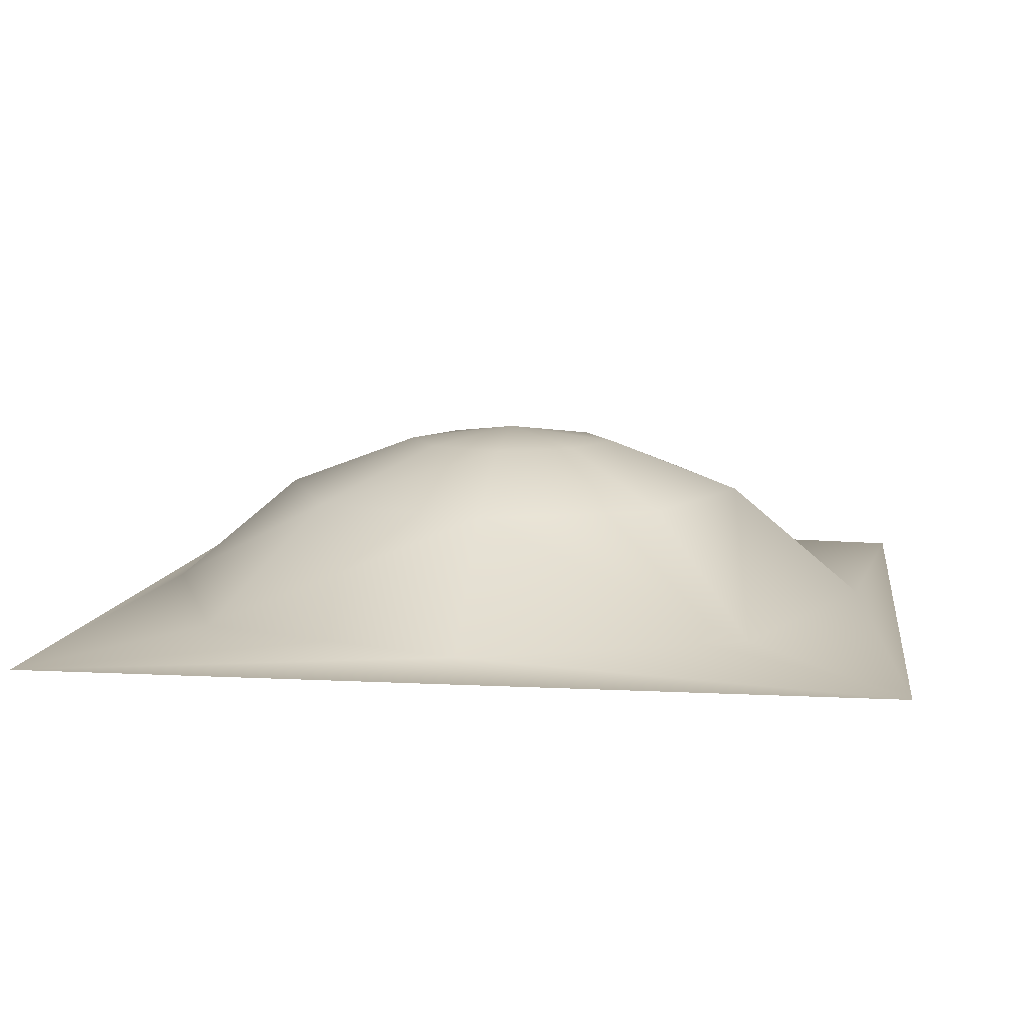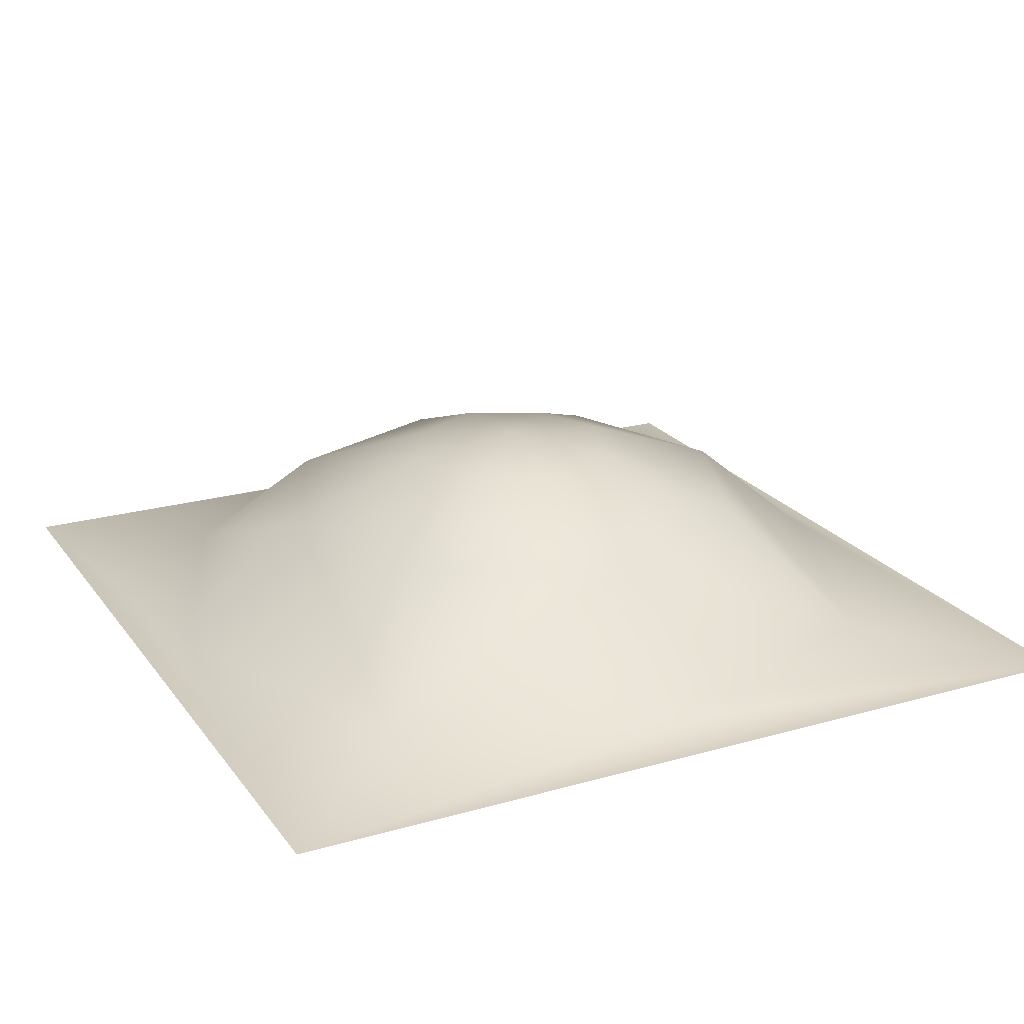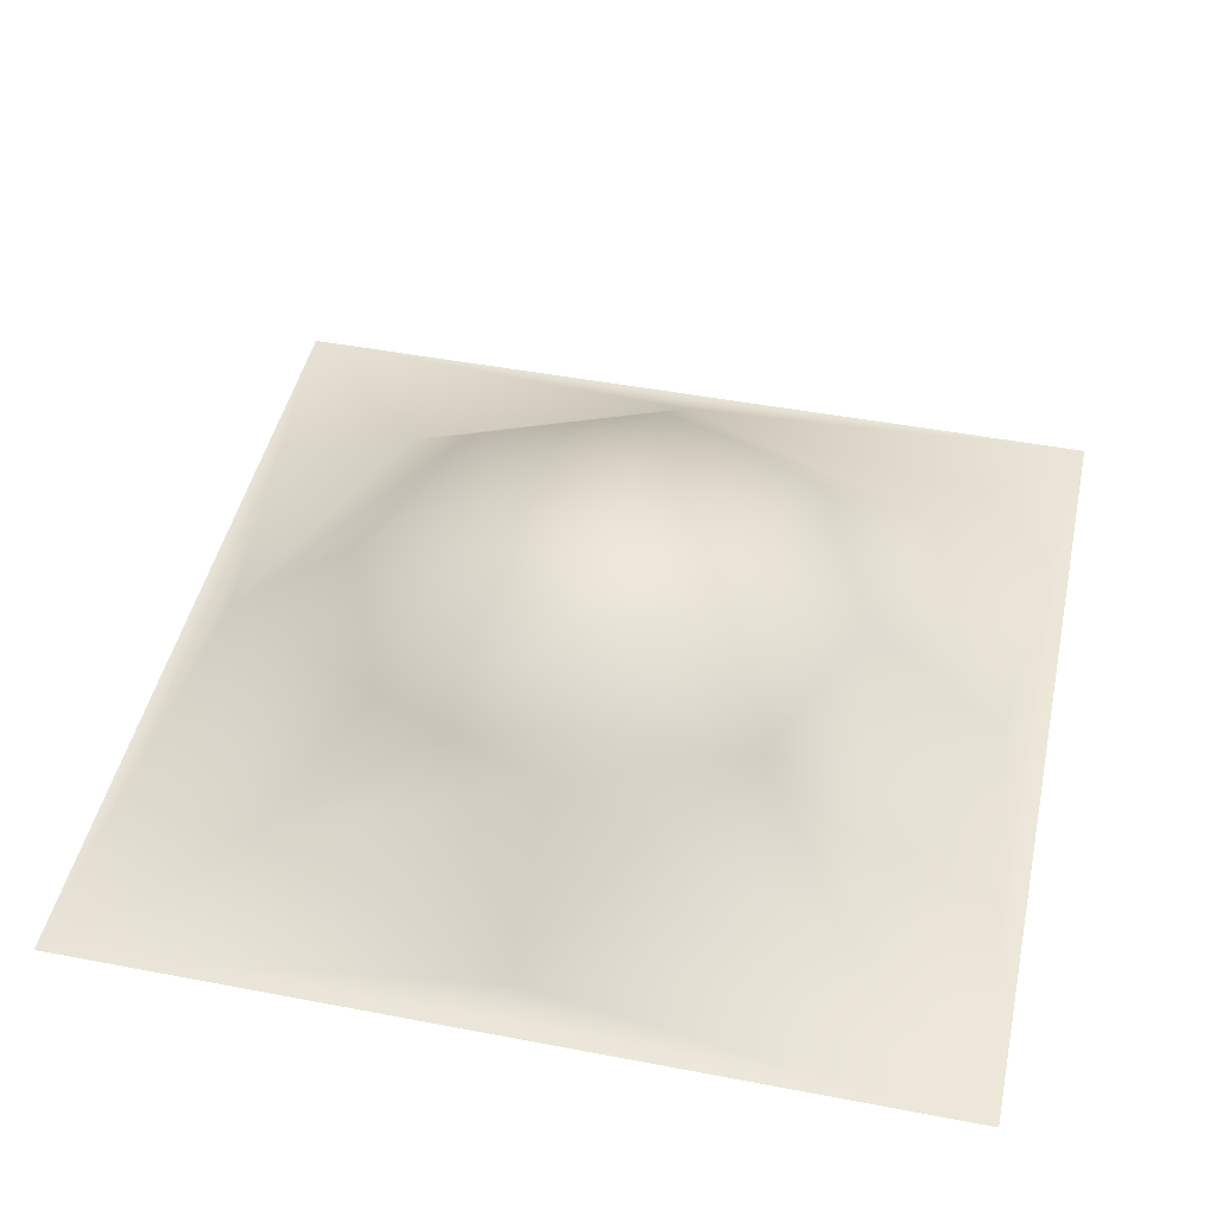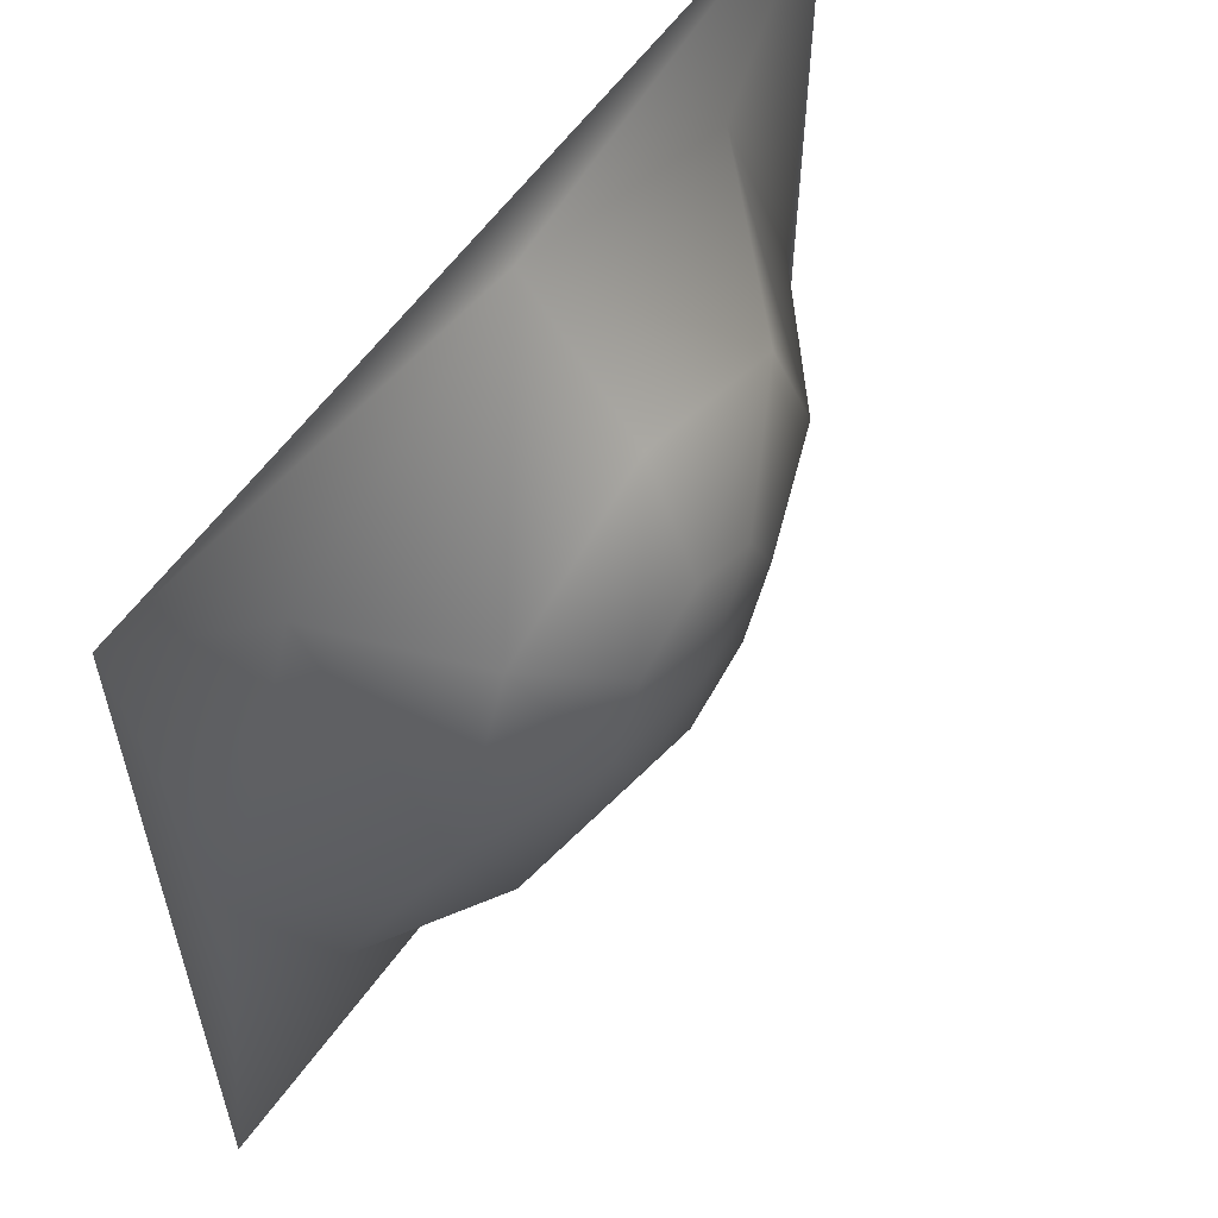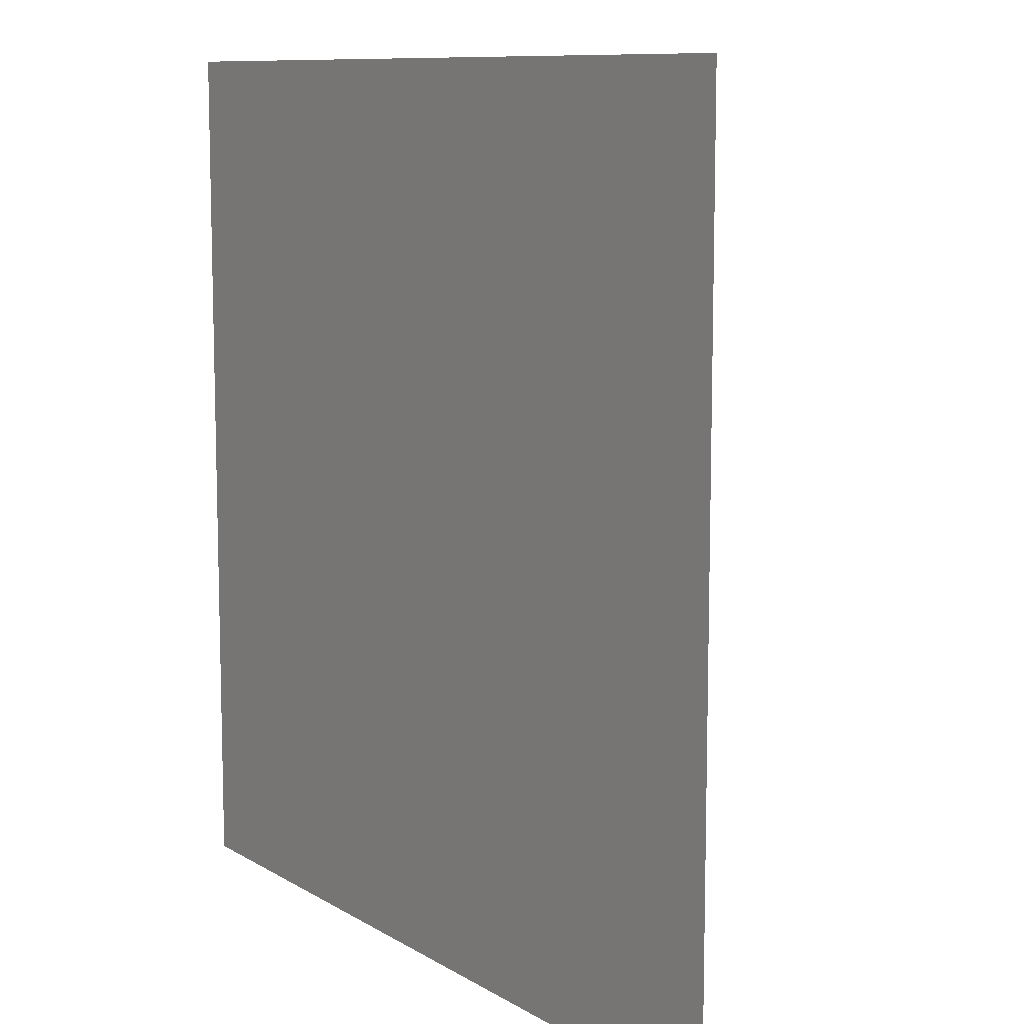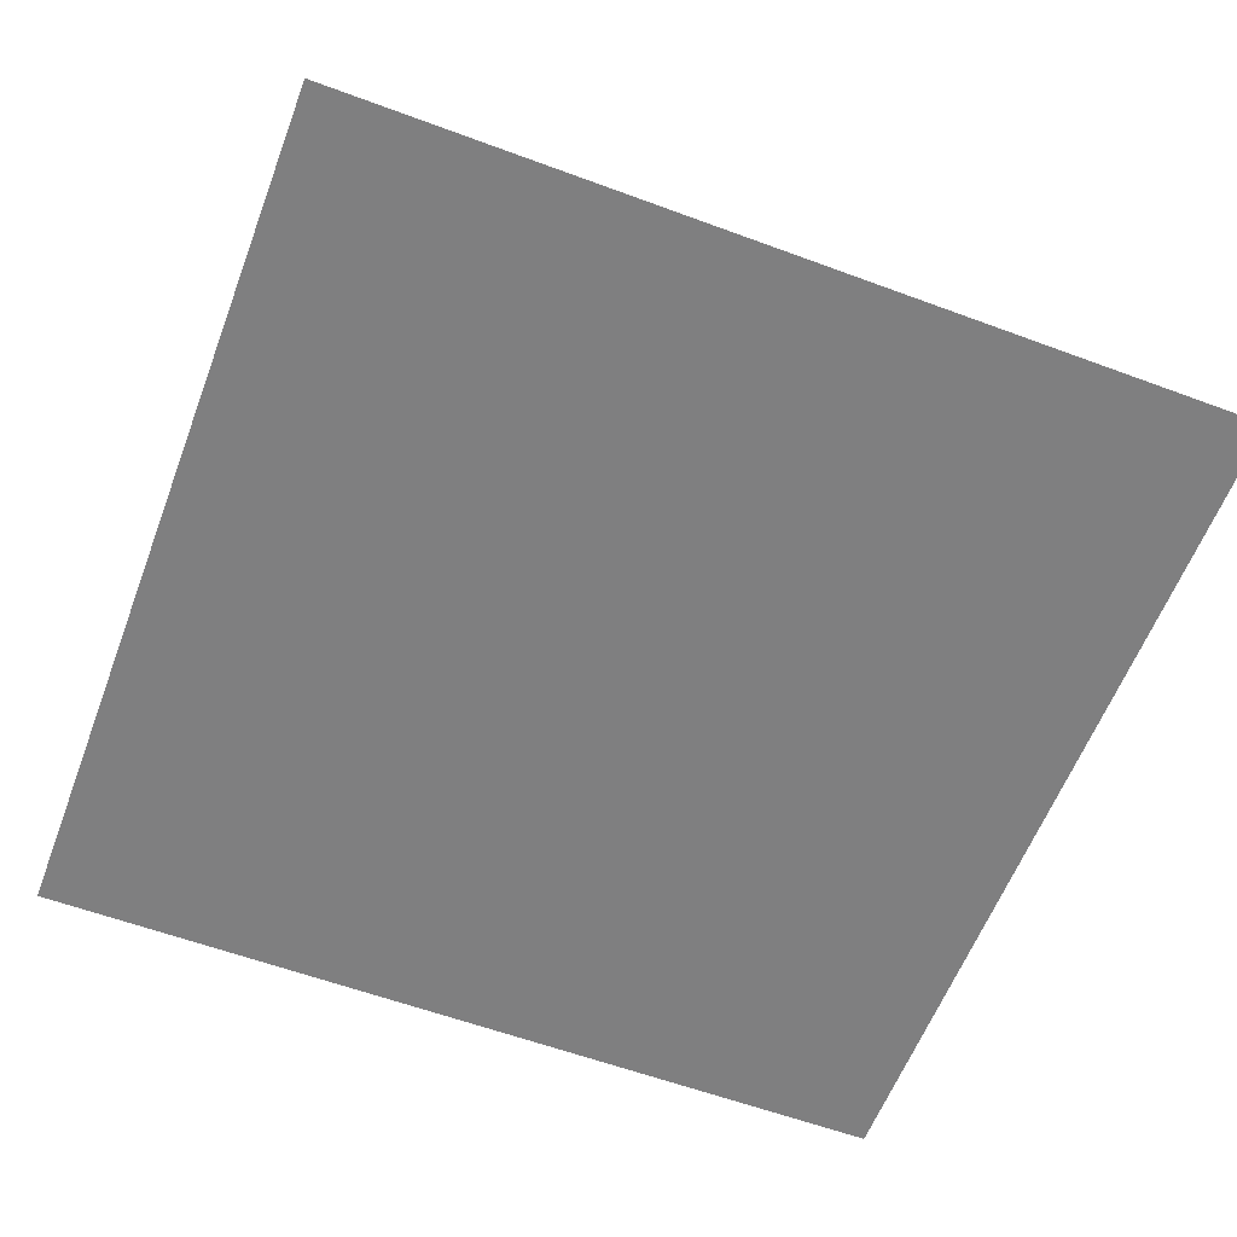
<metadata>
{"format":"obj","ext":"obj","renderer":"f3d","projection":"perspective","resolution":1024,"background":"white","views":[{"elev":8.8,"azim":98.1,"up":"+Y"},{"elev":22.0,"azim":153.5,"up":"+Y"},{"elev":46.1,"azim":102.3,"up":"+Y"},{"elev":58.5,"azim":125.0,"up":"+Z"},{"elev":9.8,"azim":56.2,"up":"+Z"},{"elev":-59.7,"azim":-110.8,"up":"+Y"}]}
</metadata>
<code>
o model_2094
v 0.499 0 -0.499
v 0 0.01911 -0.4494
v 0.3207 0.01911 -0.3207
v 0.0884 0.2105 -0.0884
v 0 0.2278 1.141e-07
v 0.1311 0.2105 1.141e-07
v -0.499 0 0.499
v 0 0.01911 0.4494
v -0.3207 0.01911 0.3207
v 0.499 0 0.499
v -0.499 0 0.499
v -0.499 0 -0.499
v 0.499 0 -0.499
v -0.499 0 -0.499
v -0.4494 0.01911 0
v -0.3207 0.01911 -0.3207
v 0.499 0 0.499
v 0.4494 0.01911 0
v 0 0.2105 0.1311
v -0.0884 0.2105 0.0884
v 0 0.2105 -0.1311
v -0.0884 0.2105 -0.0884
v -0.1311 0.2105 1.141e-07
v 0 0.1508 -0.2912
v -0.2067 0.1508 -0.2067
v 0.2912 0.1508 1.15e-07
v 0.2067 0.1508 -0.2067
v 0.0884 0.2105 0.0884
v 0 0.1508 0.2912
v 0.2067 0.1508 0.2067
v -0.2912 0.1508 1.15e-07
v -0.2067 0.1508 0.2067
v 0.3207 0.01911 0.3207
g surface_000
f 10 12 13
f 10 11 12
f 1 14 2
f 2 14 16
f 24 2 16
f 3 2 24
f 1 2 3
f 18 1 3
f 17 1 18
f 14 15 16
f 16 15 31
f 16 31 25
f 24 16 25
f 21 24 25
f 27 24 21
f 3 24 27
f 26 3 27
f 26 18 3
f 14 7 15
f 15 7 9
f 31 15 9
f 31 9 32
f 23 31 32
f 25 31 23
f 25 23 22
f 21 25 22
f 5 21 22
f 4 21 5
f 27 21 4
f 7 8 9
f 8 32 9
f 8 29 32
f 32 29 19
f 32 19 20
f 23 32 20
f 20 5 23
f 23 5 22
f 17 8 7
f 33 8 17
f 30 8 33
f 30 29 8
f 28 29 30
f 28 19 29
f 28 5 19
f 19 5 20
f 17 18 33
f 33 18 26
f 33 26 30
f 30 26 6
f 30 6 28
f 6 5 28
f 4 5 6
f 6 27 4
f 6 26 27

</code>
